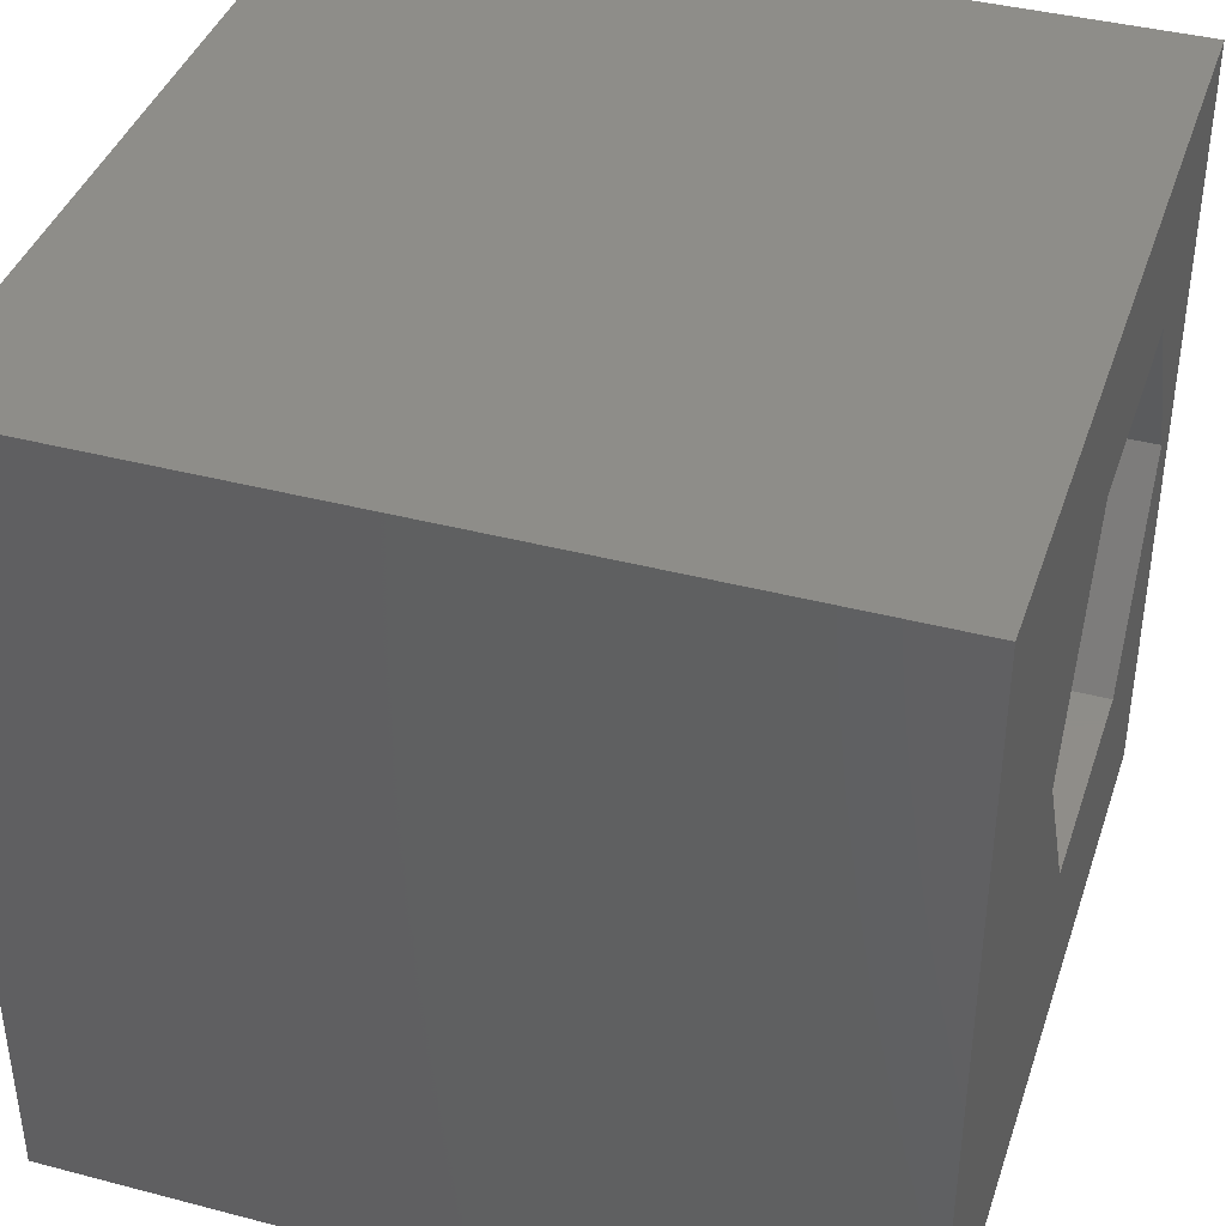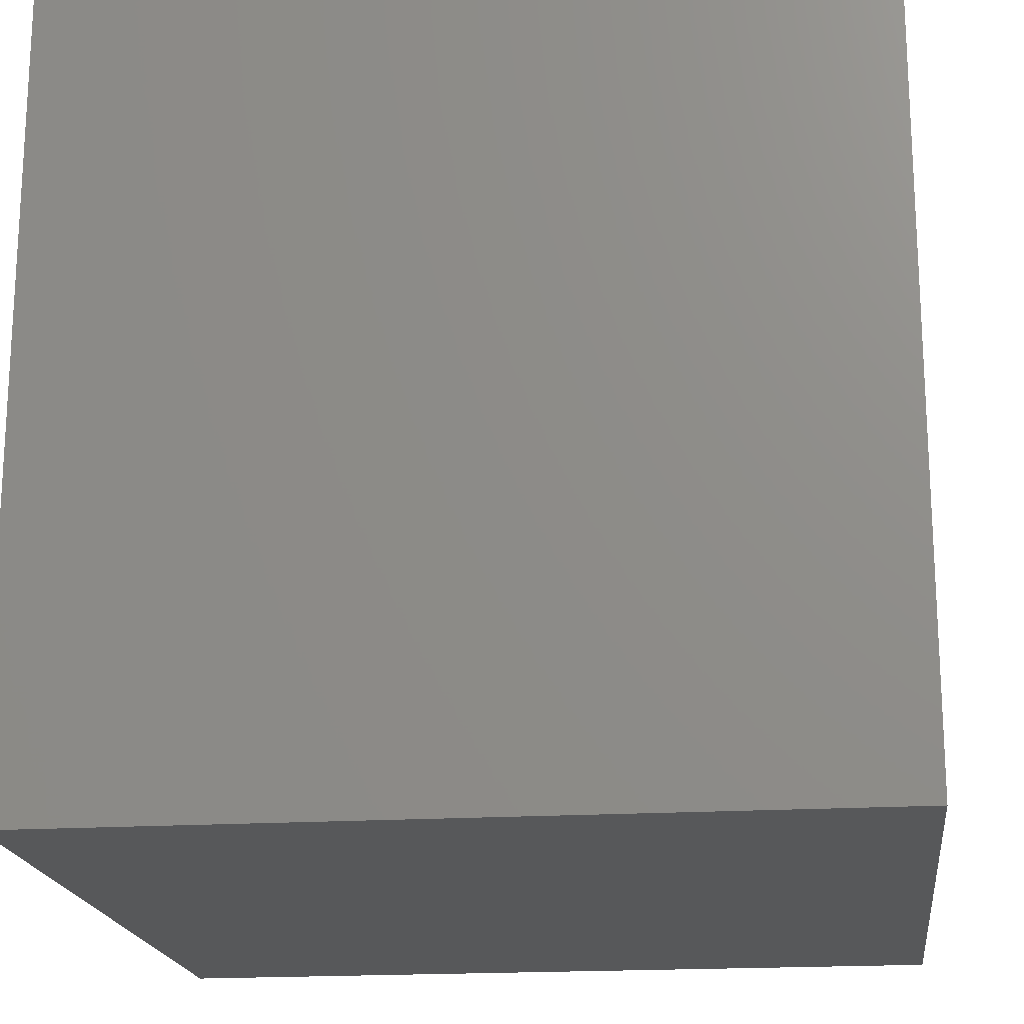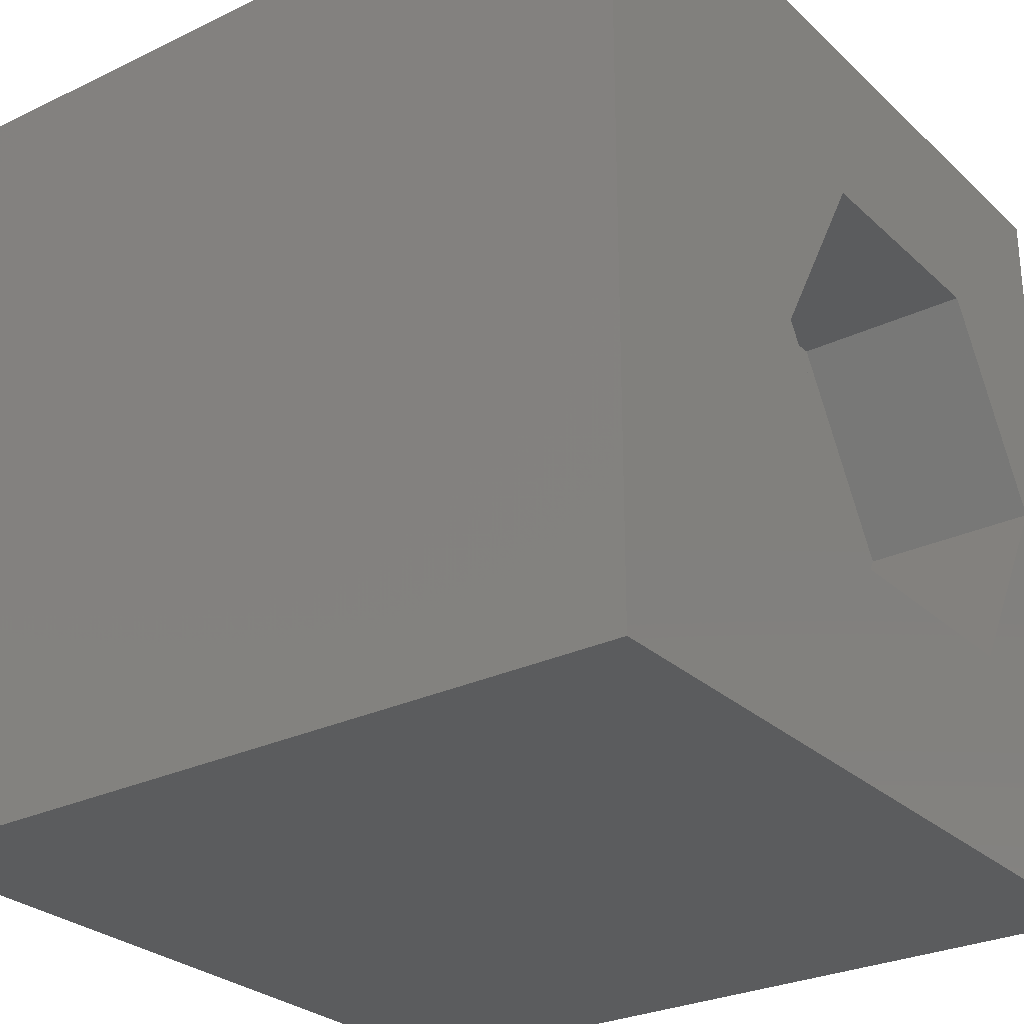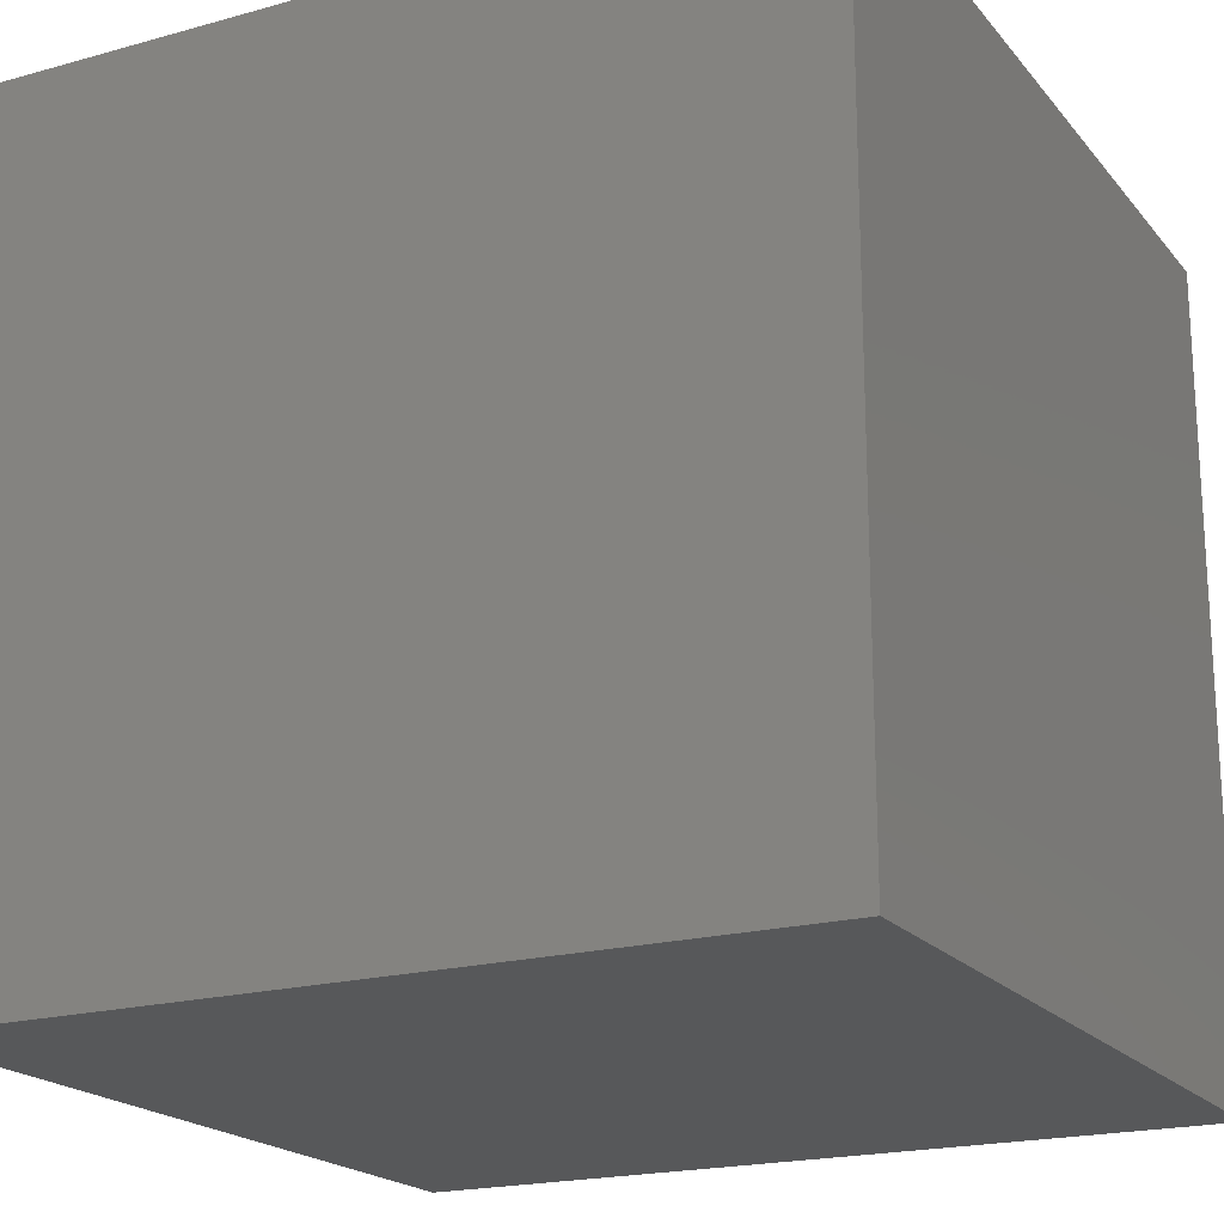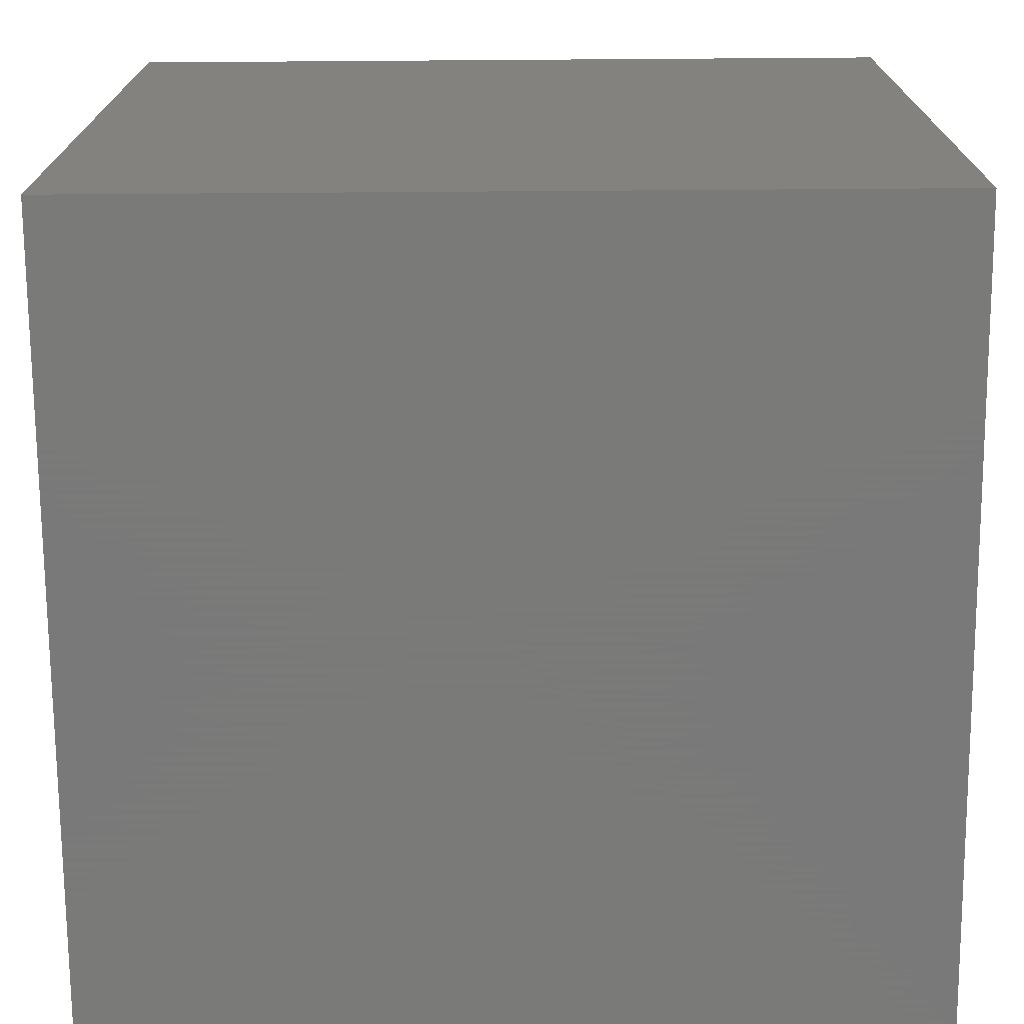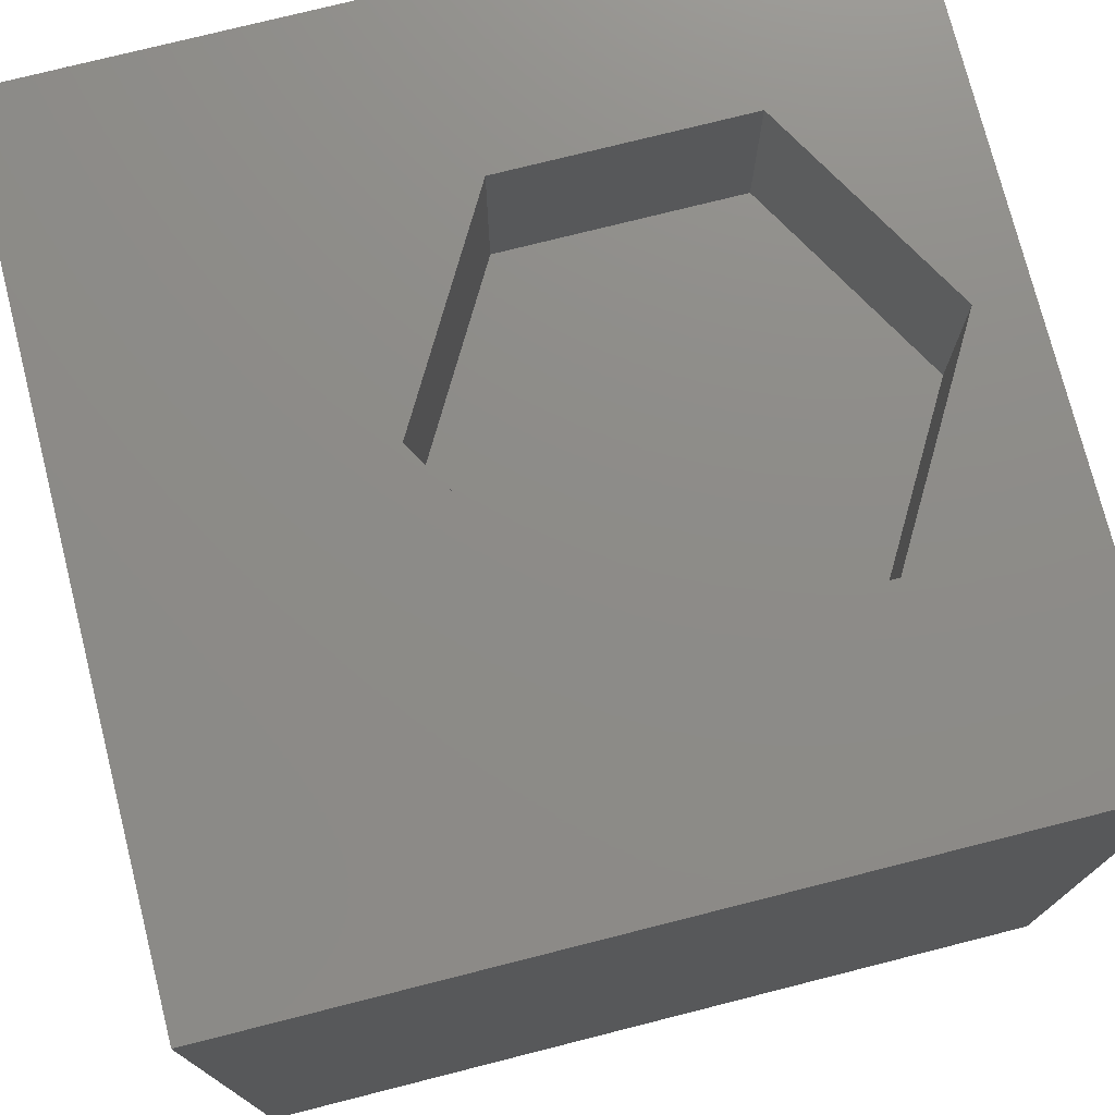
<metadata>
{"format":"stl","ext":"stl","renderer":"f3d","projection":"perspective","resolution":1024,"background":"white","views":[{"elev":40.1,"azim":-72.1,"up":"+Y"},{"elev":-18.8,"azim":-173.1,"up":"+Y"},{"elev":-27.8,"azim":-53.8,"up":"+Y"},{"elev":-19.7,"azim":-62.7,"up":"+Z"},{"elev":-72.7,"azim":-89.6,"up":"+Y"},{"elev":75.3,"azim":-14.2,"up":"+Z"}]}
</metadata>
<code>
# stl→obj: 20 verts, 36 faces
v 0 10 10
v 0 10 0
v 0 0 10
v 0 0 0
v 10 10 10
v 9.348 5.248 10
v 10 0 10
v 7.882 2.709 10
v 4.95 2.709 10
v 3.484 5.248 10
v 4.95 7.787 10
v 7.882 7.787 10
v 10 10 0
v 10 0 0
v 3.484 5.248 7.757
v 4.95 7.787 7.757
v 7.882 7.787 7.757
v 9.348 5.248 7.757
v 7.882 2.709 7.757
v 4.95 2.709 7.757
f 1 2 3
f 3 2 4
f 5 6 7
f 7 6 8
f 7 8 3
f 8 9 3
f 3 9 10
f 3 10 1
f 1 10 11
f 1 11 5
f 5 11 12
f 5 12 6
f 13 5 14
f 14 5 7
f 2 13 4
f 4 13 14
f 5 13 1
f 1 13 2
f 14 7 4
f 4 7 3
f 15 16 10
f 10 16 11
f 16 17 11
f 11 17 12
f 17 18 12
f 12 18 6
f 18 19 6
f 6 19 8
f 19 20 8
f 8 20 9
f 20 15 9
f 9 15 10
f 20 19 15
f 15 19 18
f 15 18 16
f 16 18 17

</code>
